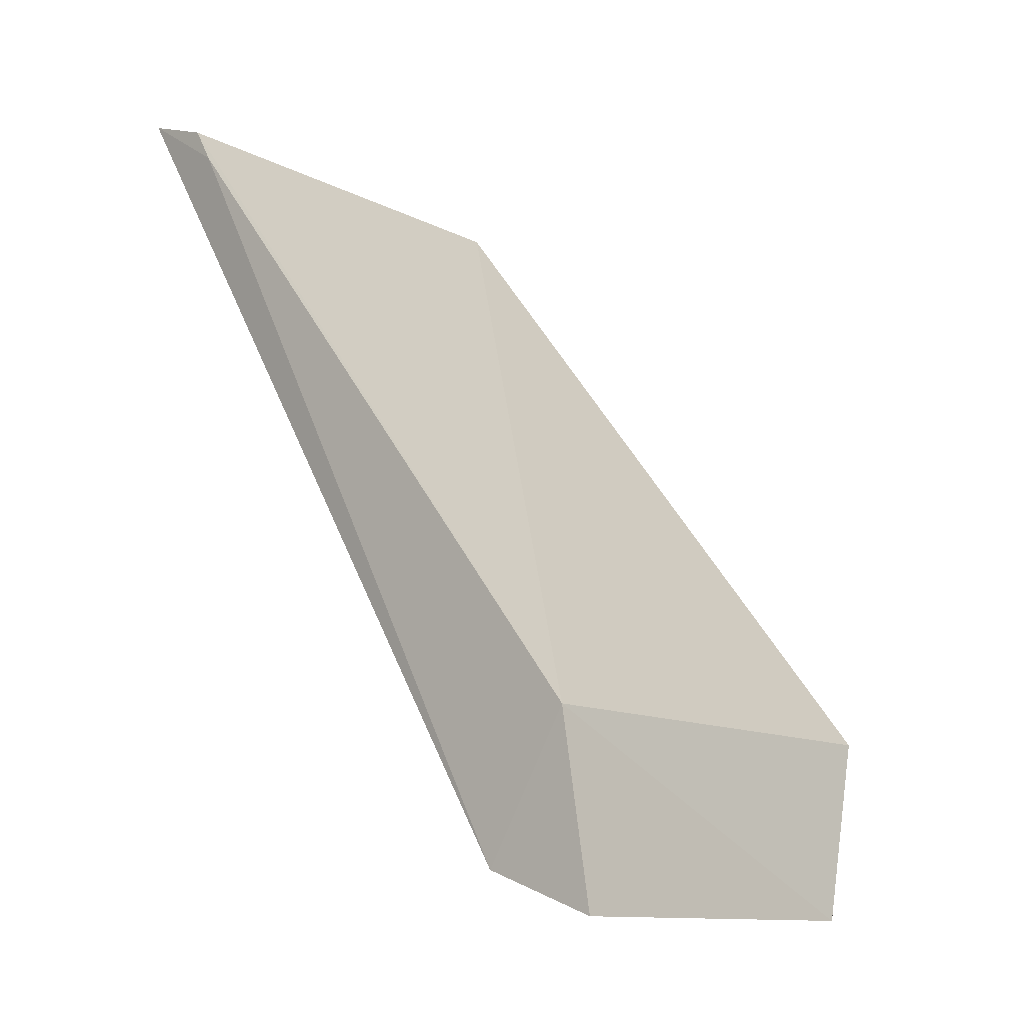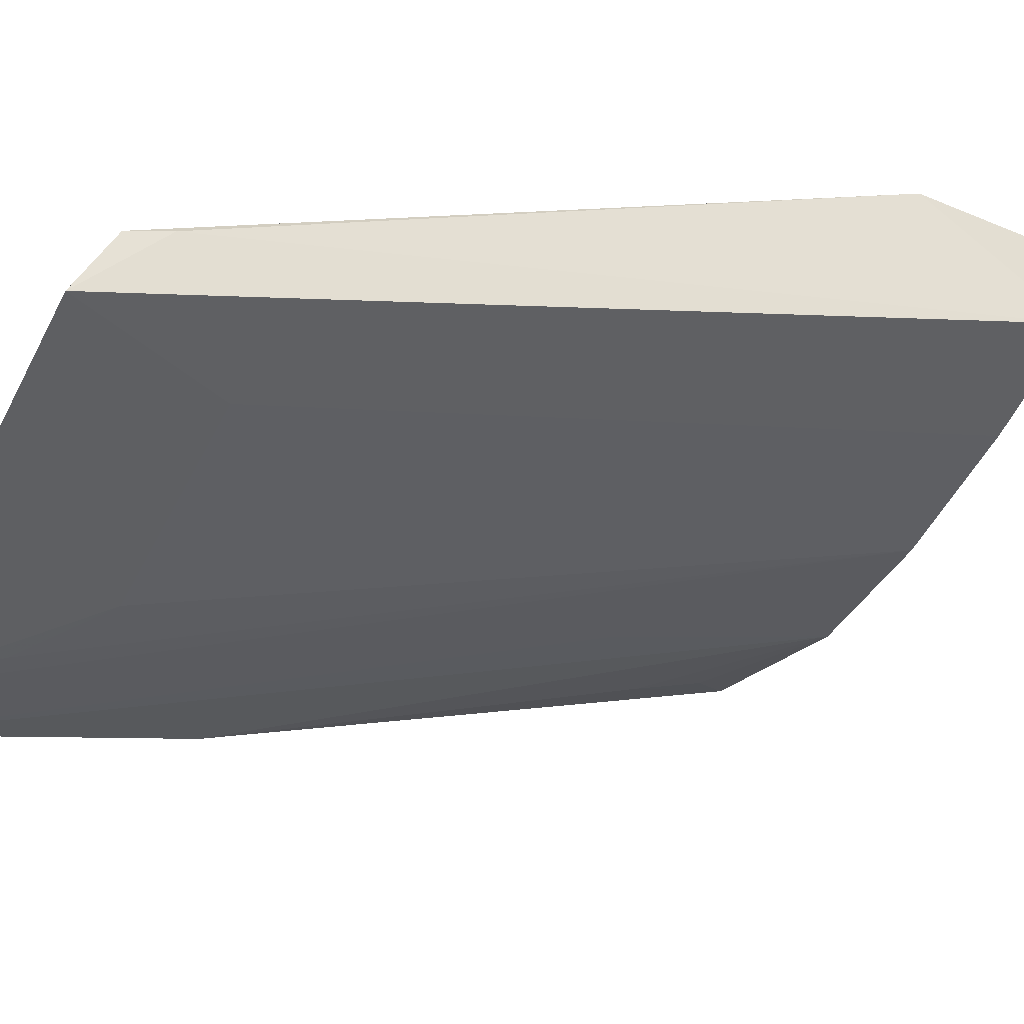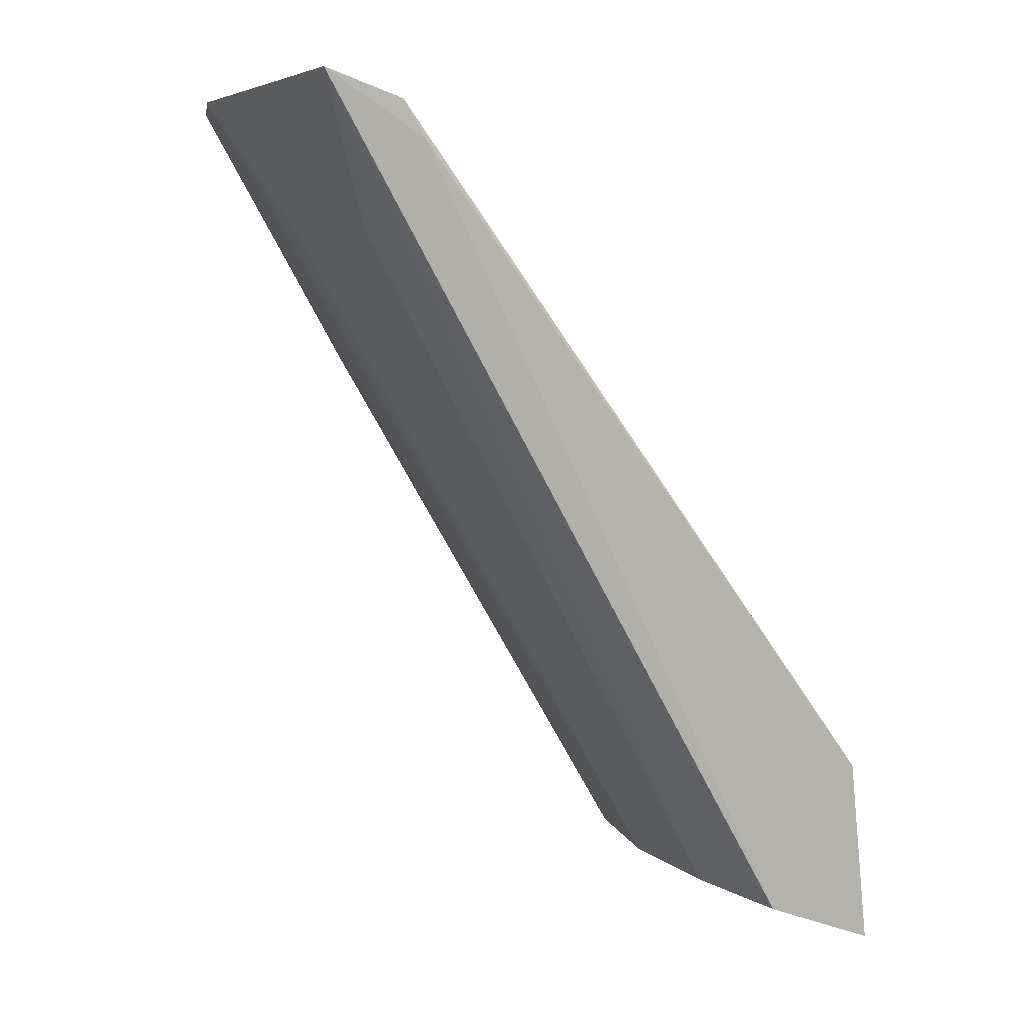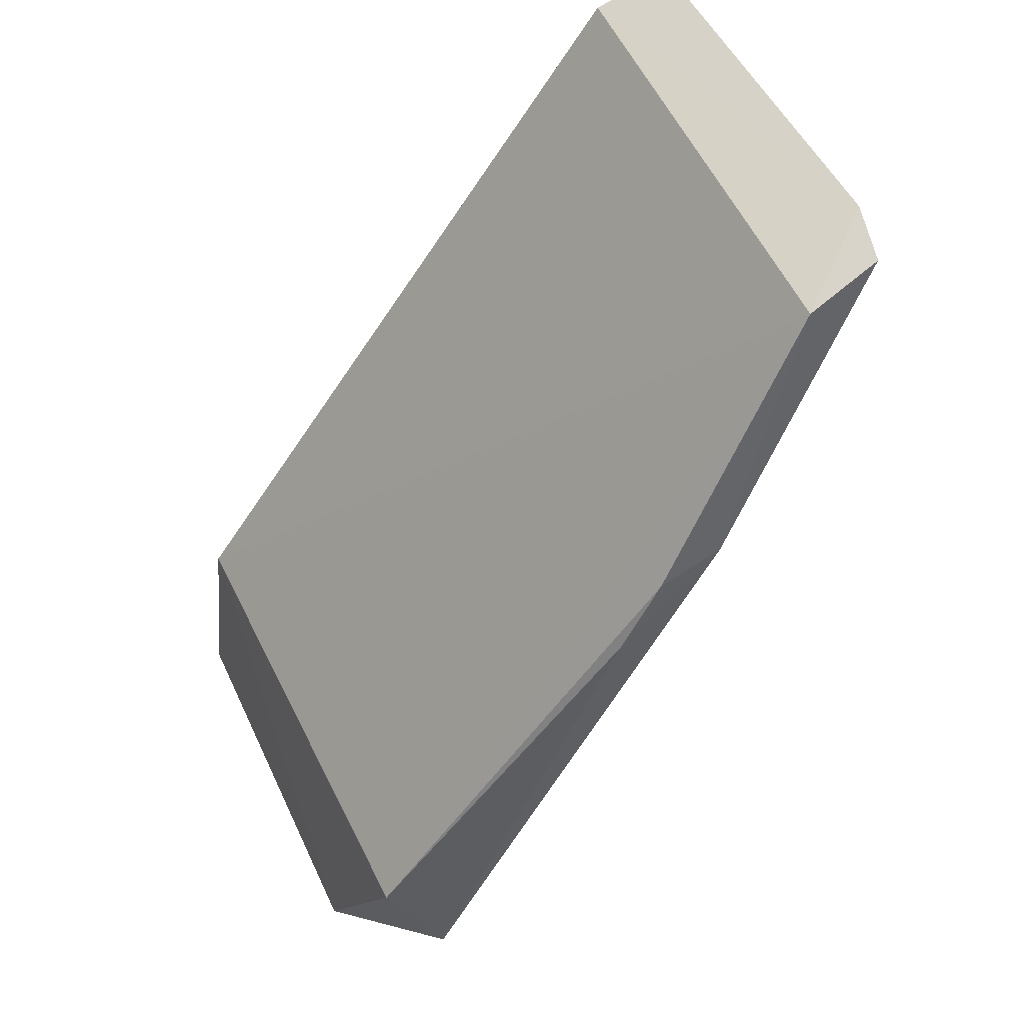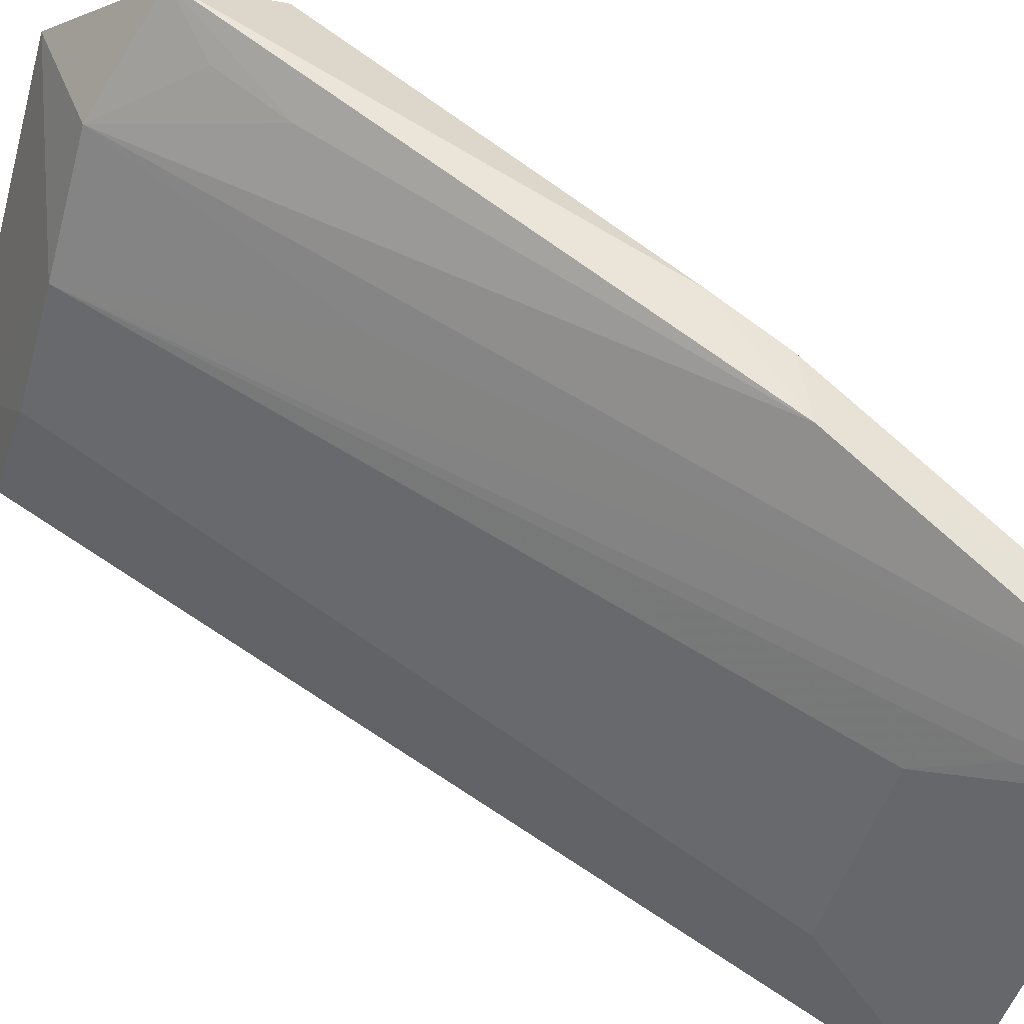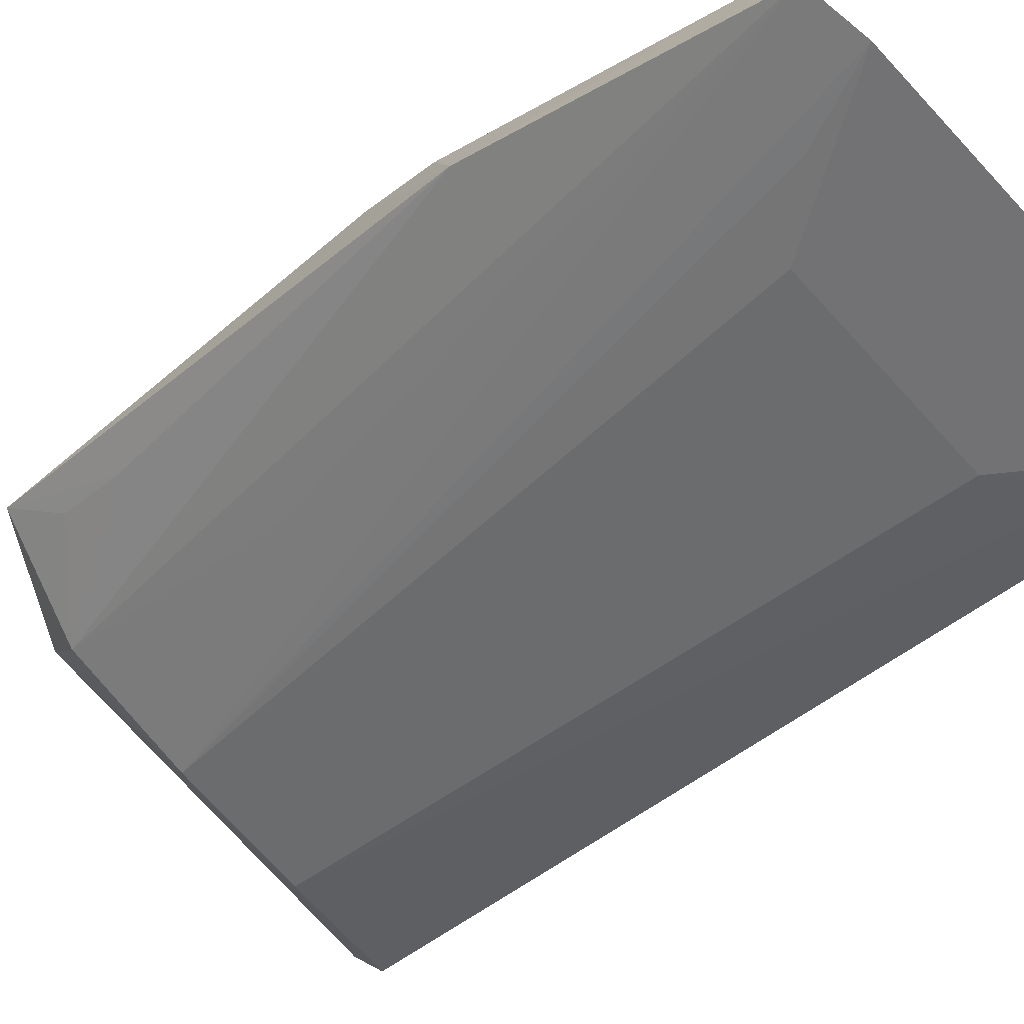
<metadata>
{"format":"obj","ext":"obj","renderer":"f3d","projection":"perspective","resolution":1024,"background":"white","views":[{"elev":-11.7,"azim":-51.2,"up":"+Y"},{"elev":-50.5,"azim":-116.3,"up":"+Z"},{"elev":5.6,"azim":-114.1,"up":"+Y"},{"elev":52.8,"azim":64.1,"up":"+Y"},{"elev":-47.8,"azim":74.2,"up":"+Z"},{"elev":-77.9,"azim":132.9,"up":"+Z"}]}
</metadata>
<code>
v 16.76 -88.03 -32.72
v 18.19 -93.42 -35.55
v 13.43 -51.46 -62.47
v -10.15 -51.04 -63.33
v -9.98 -98.03 -31.45
v 3.797 -95.5 -38.69
v 14.01 -52.84 -58.44
v 11.32 -98.03 -31
v -10.38 -88.03 -32.72
v 11.38 -95.52 -37.18
v 5.432 -58.67 -59.52
v -9.974 -95.77 -37.47
v 10.16 -51.03 -63.32
v 17 -66.59 -49.4
v -10.57 -52.45 -59.39
v 9.94 -82.53 -45.06
v 16.64 -65.93 -53.08
v -5.389 -58.67 -59.53
v -3.804 -95.5 -38.69
v 8.468 -55.43 -61.05
v 17.33 -70.29 -47.03
v -10.65 -54.33 -58.29
v 16.03 -87.31 -40.34
v -8.494 -55.42 -61.03
v 16.27 -90.99 -37.96
f 8 2 1
f 8 5 6
f 9 1 7
f 9 8 1
f 9 5 8
f 10 8 6
f 10 2 8
f 12 5 9
f 13 7 3
f 13 11 4
f 13 3 6
f 14 7 1
f 15 9 7
f 15 13 4
f 15 7 13
f 16 10 6
f 16 6 3
f 16 3 10
f 17 10 3
f 17 3 7
f 17 7 14
f 18 11 6
f 18 4 11
f 19 6 5
f 19 5 12
f 19 18 6
f 19 12 4
f 20 13 6
f 20 6 11
f 20 11 13
f 21 14 1
f 21 1 2
f 21 17 14
f 21 2 17
f 22 12 9
f 22 9 15
f 22 15 4
f 22 4 12
f 23 17 2
f 23 10 17
f 24 19 4
f 24 4 18
f 24 18 19
f 25 23 2
f 25 2 10
f 25 10 23

</code>
